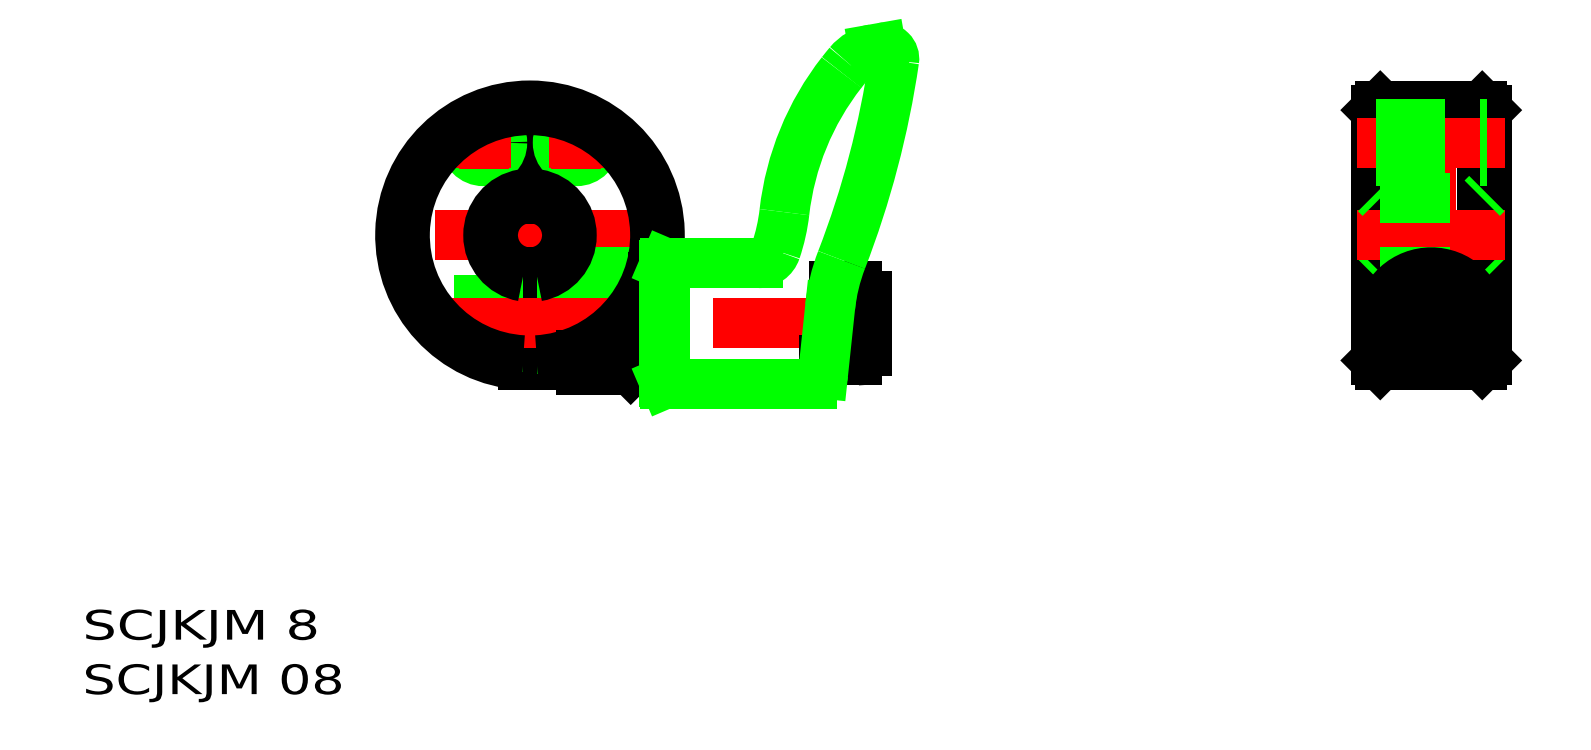
<metadata>
{"format":"dxf","ext":"dxf","renderer":"ezdxf+matplotlib","layout":"modelspace","background":"white","min_lineweight":24,"dpi":150}
</metadata>
<code>
0
SECTION
2
ENTITIES
0
LINE
8
CSLAYER2
10
84.27
20
69.49
11
52.27
21
69.49
0
LINE
8
CSLAYER2
10
68.27
20
53.49
11
68.27
21
85.49
0
LINE
8
CSLAYER1
10
67.52
20
55.51
11
67.52
21
65.56
0
LINE
8
CSLAYER1
10
67.52
20
73.42
11
67.52
21
80.99
0
LINE
8
CSLAYER1
10
69.02
20
55.51
11
69.02
21
65.56
0
LINE
8
CSLAYER1
10
69.02
20
73.42
11
69.02
21
80.99
0
LINE
8
CSLAYER1
10
73.77
20
57.24
11
69.02
21
57.24
0
LINE
8
CSLAYER1
10
73.77
20
62.74
11
69.02
21
62.74
0
LINE
8
CSLAYER1
10
67.52
20
57.49
11
61.05
21
57.49
0
LINE
8
CSLAYER1
10
67.52
20
57.99
11
60.28
21
57.99
0
LINE
8
CSLAYER1
10
67.52
20
62.49
11
56.14
21
62.49
0
LINE
8
CSLAYER1
10
67.52
20
61.99
11
56.44
21
61.99
0
LINE
8
CSLAYER1
10
73.77
20
56.62
11
73.77
21
65.49
0
LINE
8
CSLAYER1
10
81.68
20
65.49
11
73.77
21
65.49
0
ARC
8
CSLAYER1
10
68.27
20
69.49
40
14
50
-86.93
51
266.9
0
ARC
8
CSLAYER1
10
68.27
20
69.49
40
4
50
-79.19
51
79.19
0
ARC
8
CSLAYER1
10
68.27
20
69.49
40
4
50
100.8
51
259.2
0
LINE
8
CSLAYER1
10
69.02
20
80.99
11
67.52
21
80.99
0
LINE
8
CSLAYER1
10
78.77
20
54.99
11
78.77
21
60.23
0
LINE
8
CSLAYER1
10
78.77
20
60.23
11
78.77
21
64.99
0
LINE
8
CSLAYER1
10
78.77
20
54.99
11
73.77
21
54.99
0
LINE
8
CSLAYER1
10
78.77
20
64.99
11
73.77
21
64.99
0
LINE
8
CSLAYER1
10
79.13
20
54.99
11
79.13
21
60.66
0
LINE
8
CSLAYER1
10
79.13
20
60.66
11
79.13
21
64.99
0
LINE
8
CSLAYER1
10
82.77
20
54.99
11
79.13
21
54.99
0
LINE
8
CSLAYER1
10
78.77
20
55.36
11
79.13
21
54.99
0
LINE
8
CSLAYER2
10
106.8
20
59.99
11
54.71
21
59.99
0
LINE
8
CSLAYER1
10
78.77
20
64.63
11
79.13
21
64.99
0
LINE
8
CSLAYER1
10
82.77
20
64.99
11
81.52
21
64.99
0
LINE
8
CSLAYER1
10
81.52
20
64.99
11
79.13
21
64.99
0
LINE
8
CSLAYER1
10
73.77
20
54.99
11
73.77
21
56.62
0
LINE
8
CSLAYER1
10
171.5
20
82.99
11
171.5
21
55.99
0
LINE
8
CSLAYER1
10
159.5
20
82.99
11
159.5
21
55.99
0
LINE
8
CSLAYER1
10
171
20
83.49
11
171
21
55.49
0
LINE
8
CSLAYER1
10
160
20
83.49
11
160
21
55.49
0
LINE
8
CSLAYER2
10
165.5
20
85.49
11
165.5
21
53.49
0
LINE
8
CSLAYER2
10
159
20
59.99
11
172
21
59.99
0
LINE
8
CSLAYER1
10
160
20
55.49
11
159.5
21
55.99
0
LINE
8
CSLAYER1
10
159.5
20
64.99
11
160
21
65.49
0
LINE
8
CSLAYER1
10
171
20
55.49
11
171.5
21
55.99
0
LINE
8
CSLAYER1
10
171
20
65.49
11
171.5
21
64.99
0
LINE
8
CSLAYER2
10
157.5
20
69.49
11
173.5
21
69.49
0
LINE
8
CSLAYER1
10
159.5
20
80.99
11
171.5
21
80.99
0
LINE
8
CSLAYER1
10
160
20
73.49
11
159.5
21
73.99
0
LINE
8
CSLAYER1
10
159.5
20
82.99
11
160
21
83.49
0
LINE
8
CSLAYER1
10
171.5
20
73.99
11
171
21
73.49
0
LINE
8
CSLAYER1
10
171
20
83.49
11
171.5
21
82.99
0
LINE
8
CSLAYER1
10
160
20
83.49
11
171
21
83.49
0
LINE
8
CSLAYER1
10
160
20
55.49
11
171
21
55.49
0
LINE
8
CSLAYER1
10
160
20
73.49
11
171
21
73.49
0
LINE
8
CSLAYER1
10
160
20
65.49
11
171
21
65.49
0
CIRCLE
8
CSLAYER1
10
165.5
20
59.99
40
2.5
0
CIRCLE
8
CSLAYER1
10
165.5
20
59.99
40
2
0
CIRCLE
8
CSLAYER1
10
165.5
20
59.99
40
2.75
0
ARC
8
CSLAYER1
10
165.5
20
59.99
40
5.5
50
-37.84
51
217.8
0
LINE
8
CSLAYER1
10
161.1
20
56.62
11
169.8
21
56.62
0
TEXT
8
CSLAYER1
10
20
20
20
40
3.2
41
1.019
1
SCJKJM 08
50
0
51
0
7
EASYDRAW_FONT
72
     5
11
48.26
21
20
0
TEXT
8
CSLAYER1
10
20
20
25.88
40
3.2
41
1.043
1
SCJKJM 8
50
0
51
0
7
EASYDRAW_FONT
72
     5
11
45.6
21
25.88
0
CIRCLE
8
CSLAYER1
10
63.27
20
79.49
40
1.7
0
CIRCLE
8
CSLAYER1
10
63.27
20
79.49
40
2
0
LINE
8
CSLAYER2
10
60.31
20
79.49
11
66.22
21
79.49
0
LINE
8
CSLAYER2
10
63.27
20
82.33
11
63.27
21
76.65
0
CIRCLE
8
CSLAYER1
10
73.27
20
79.49
40
1.7
0
CIRCLE
8
CSLAYER1
10
73.27
20
79.49
40
2
0
LINE
8
CSLAYER2
10
73.27
20
82.33
11
73.27
21
76.65
0
LINE
8
CSLAYER2
10
76.22
20
79.49
11
70.31
21
79.49
0
LINE
8
CSLAYER2
10
157.5
20
79.49
11
173.5
21
79.49
0
LINE
8
CSLAYER1
10
159.5
20
81.19
11
171.5
21
81.19
0
LINE
8
CSLAYER1
10
159.5
20
81.49
11
171.5
21
81.49
0
LINE
8
CSLAYER1
10
159.5
20
77.49
11
171.5
21
77.49
0
LINE
8
CSLAYER1
10
159.5
20
77.79
11
171.5
21
77.79
0
ARC
8
CSLAYER1
10
68.27
20
69.49
40
4.5
50
-80.41
51
80.41
0
ARC
8
CSLAYER1
10
68.27
20
69.49
40
4.5
50
99.59
51
260.4
0
ARC
8
CSLAYER1
10
68.27
20
69.49
40
13.5
50
-86.82
51
266.8
0
INSERT
8
CSLAYER1
2
BLKF0000
10
0
20
0
30
0
0
ENDSEC
0
EOF

</code>
